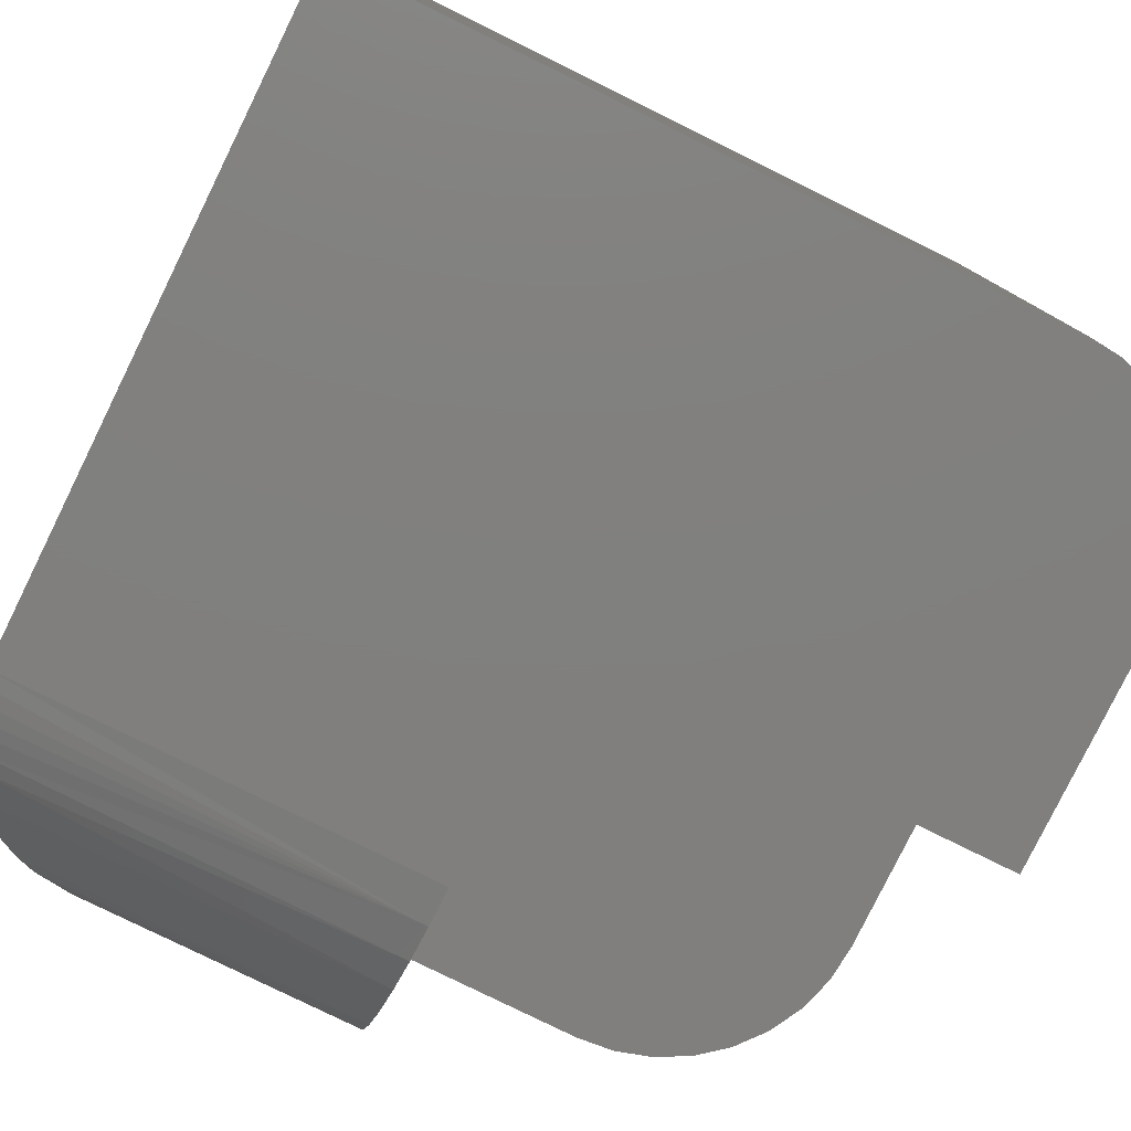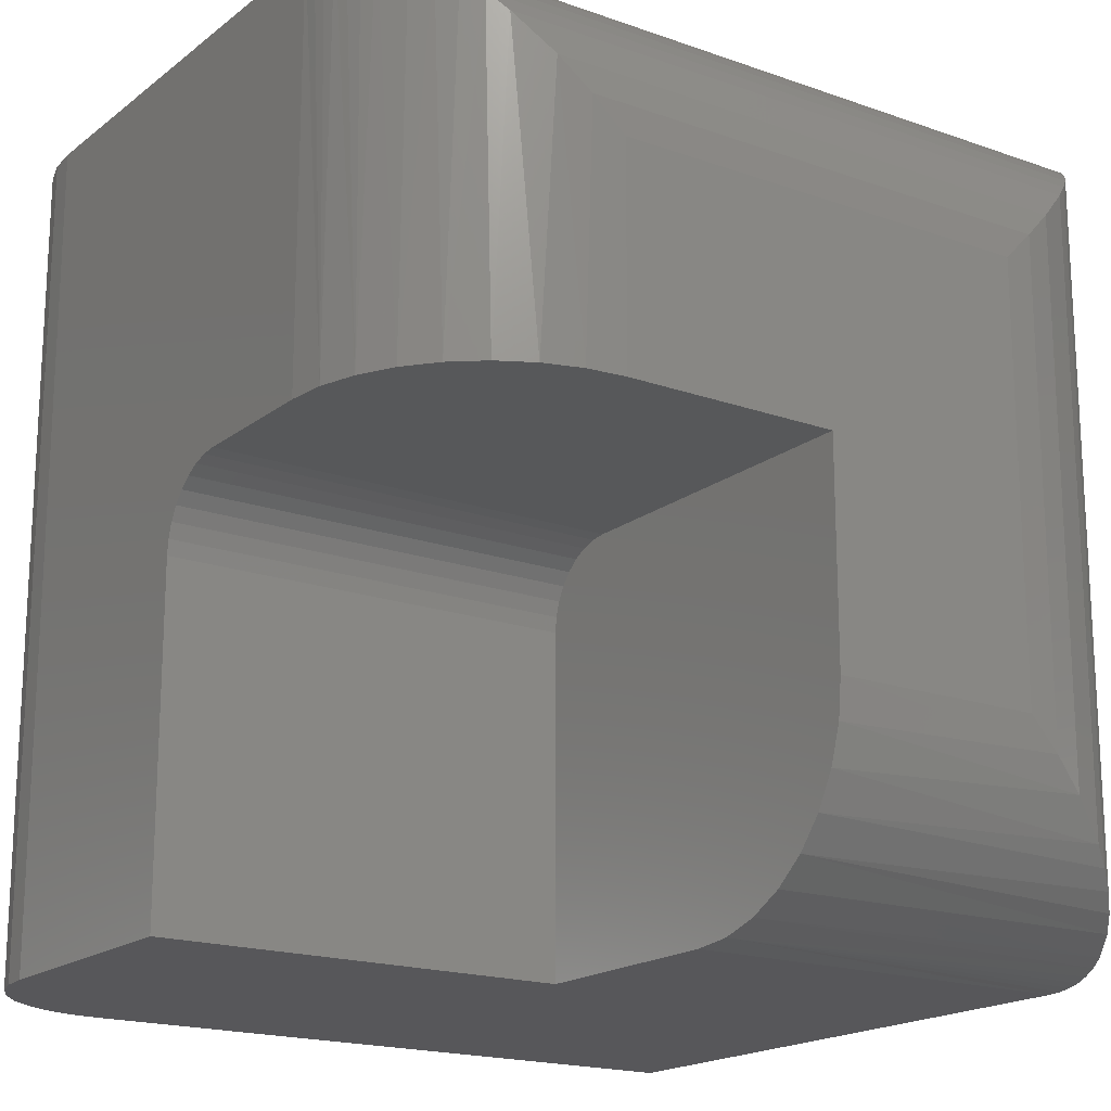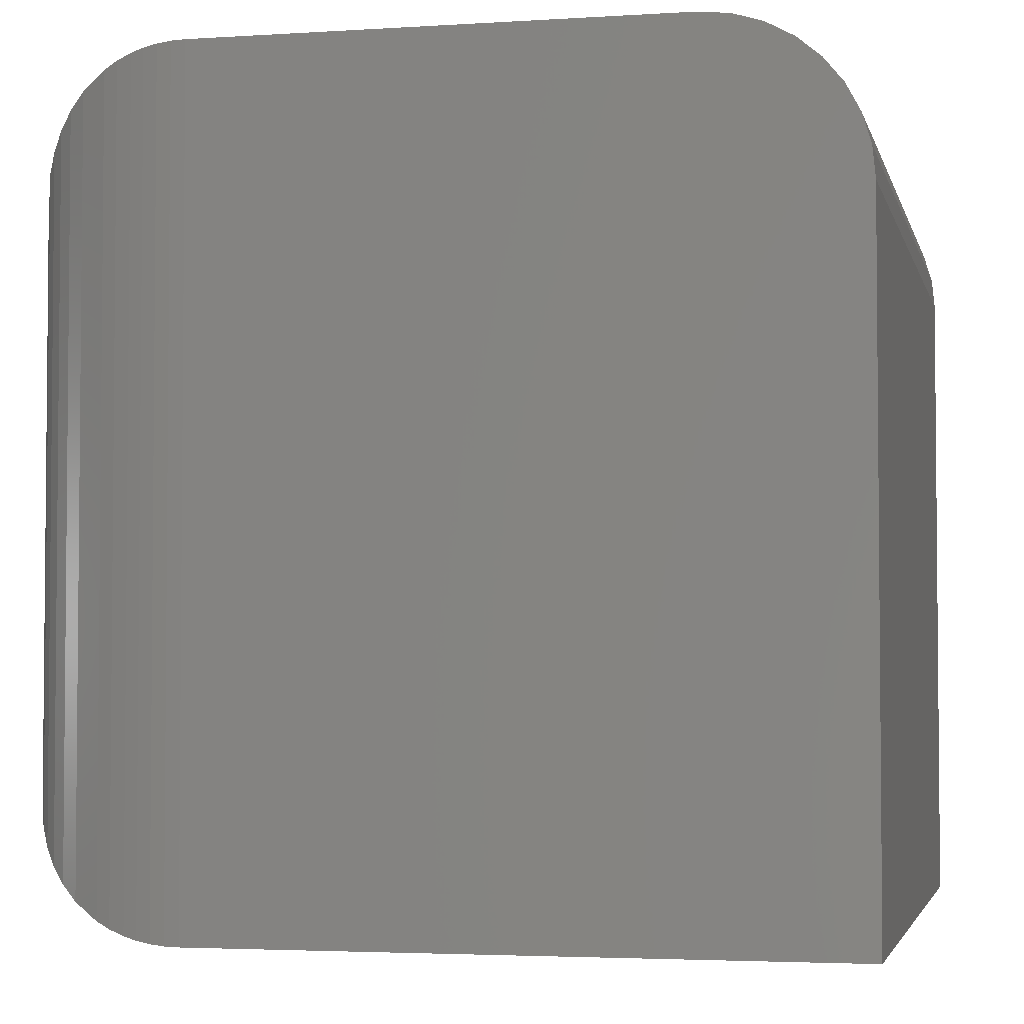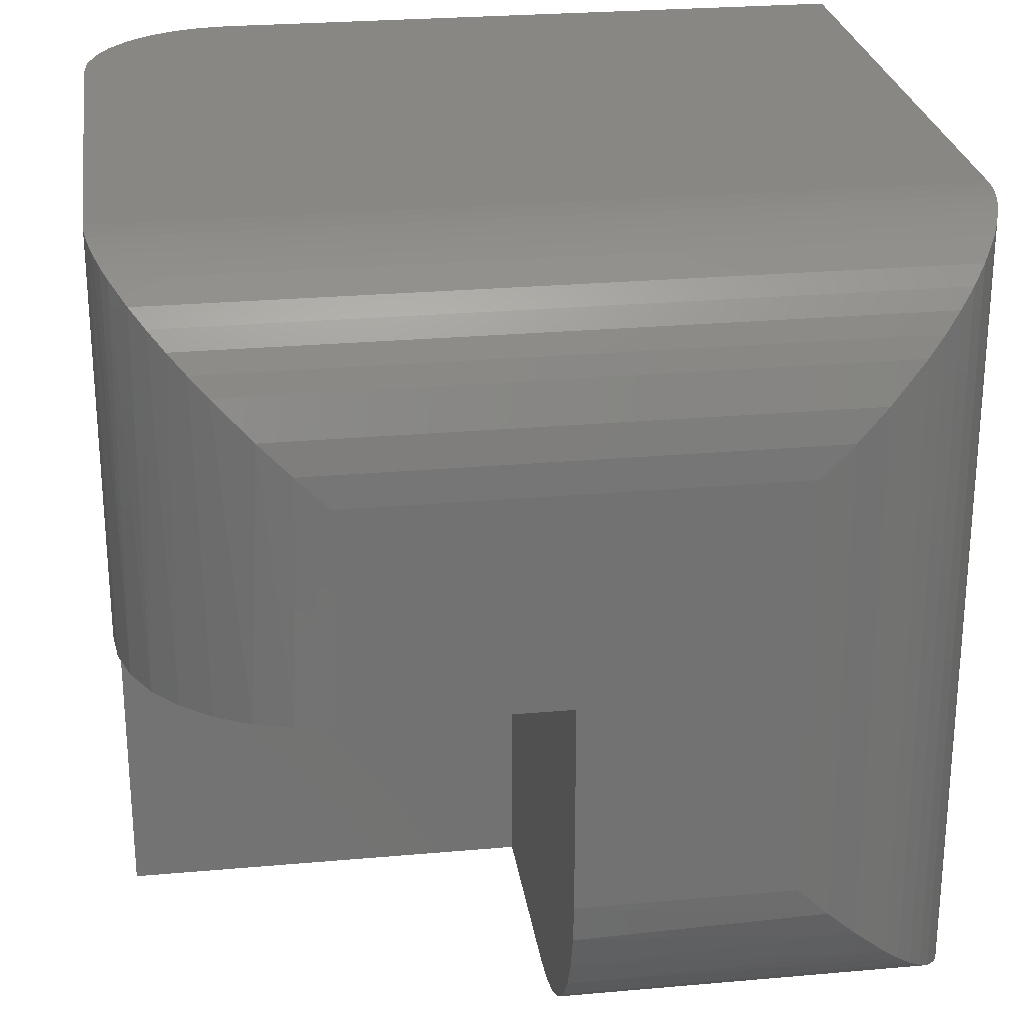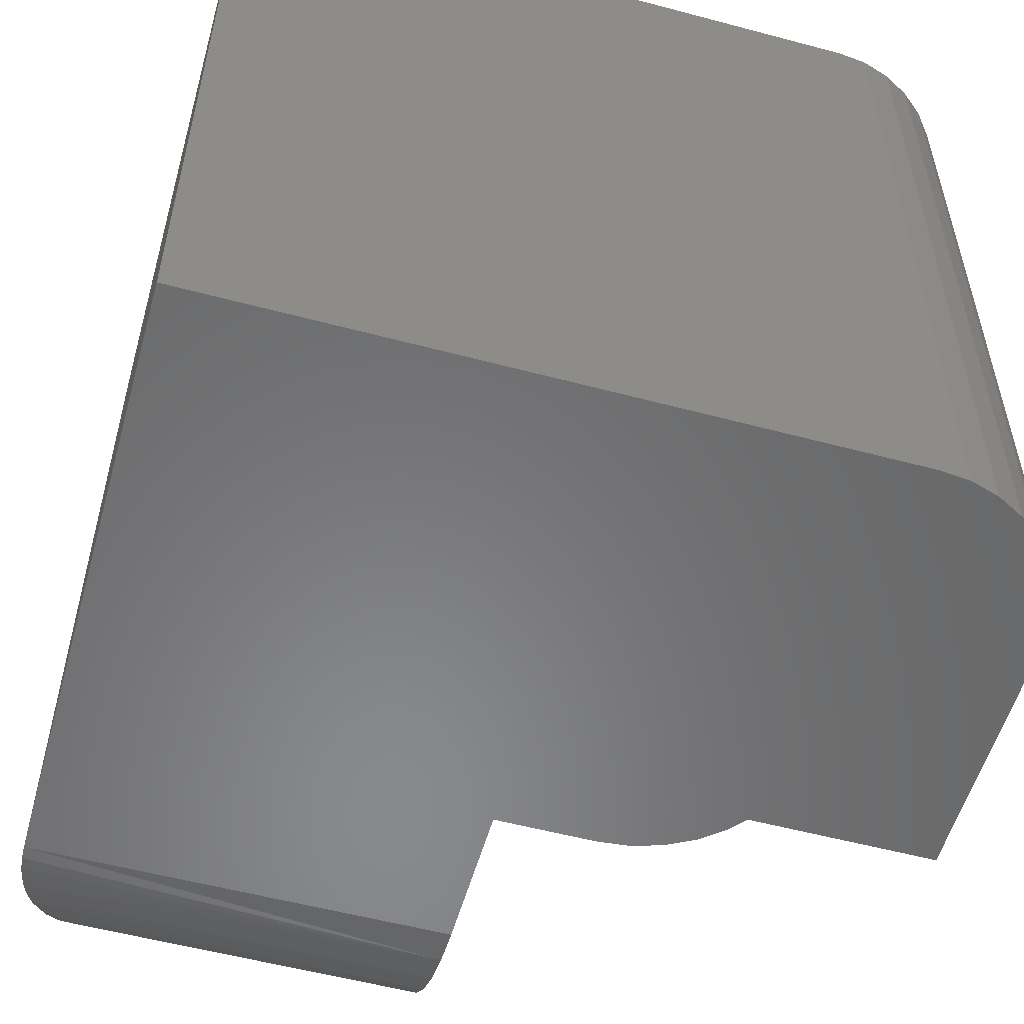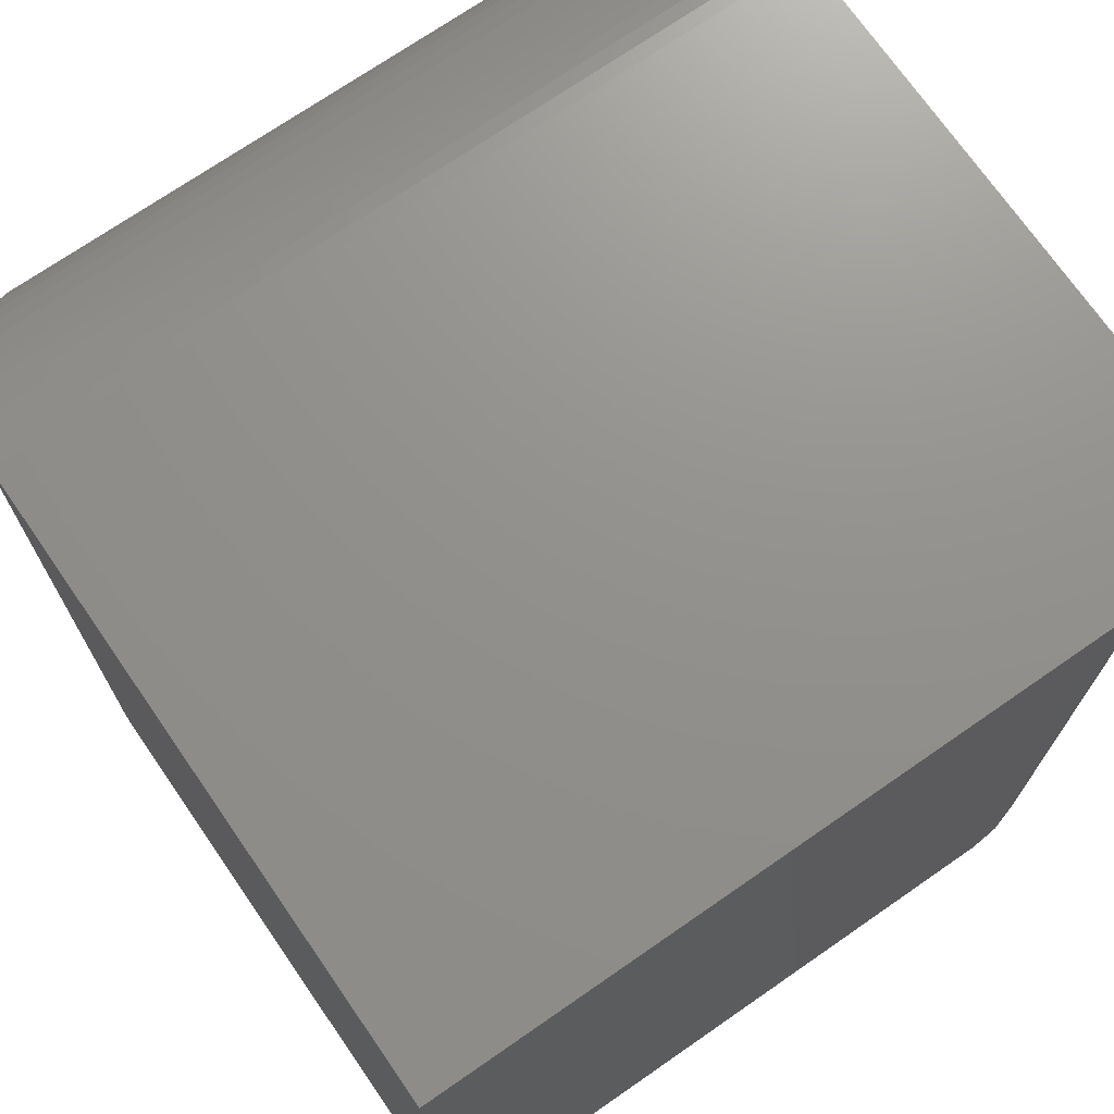
<metadata>
{"format":"stl","ext":"stl","renderer":"f3d","projection":"perspective","resolution":1024,"background":"white","views":[{"elev":-79.9,"azim":-116.2,"up":"+Y"},{"elev":-18.2,"azim":55.3,"up":"+Y"},{"elev":-3.4,"azim":-167.5,"up":"+Z"},{"elev":25.9,"azim":81.9,"up":"+Y"},{"elev":-55.4,"azim":-105.7,"up":"+Y"},{"elev":72.0,"azim":-124.7,"up":"+Y"}]}
</metadata>
<code>
# stl→obj: 104 verts, 204 faces
v -0.375 -0.75 0.375
v -0.375 -0.4453 0.375
v -0.375 -0.75 0.75
v -0.375 -0.4453 0.75
v 7.242e-17 -0.375 0.5703
v -0.003453 -0.375 0.6054
v 1.275e-33 -0.375 0.375
v -0.3047 -0.375 0.375
v -0.01368 -0.375 0.6391
v -0.03028 -0.375 0.6701
v -0.05263 -0.375 0.6974
v -0.07986 -0.375 0.7197
v -0.1109 -0.375 0.7363
v -0.1446 -0.375 0.7465
v -0.1797 -0.375 0.75
v -0.3047 -0.375 0.75
v -0.1797 -0.75 0.375
v -0.1446 -0.7465 0.375
v -0.1109 -0.7363 0.375
v -0.07986 -0.7197 0.375
v -0.05263 -0.6974 0.375
v -0.03028 -0.6701 0.375
v -0.01368 -0.6391 0.375
v -0.003453 -0.6054 0.375
v 1.388e-16 -0.5703 0.375
v -0.3184 -0.3764 0.375
v -0.3316 -0.3804 0.375
v -0.3438 -0.3868 0.375
v -0.3544 -0.3956 0.375
v -0.3632 -0.4062 0.375
v -0.3696 -0.4184 0.375
v -0.3736 -0.4316 0.375
v -0.6094 1.561e-17 0.75
v -0.3696 -0.4184 0.75
v -0.3632 -0.4062 0.75
v -0.3544 -0.3956 0.75
v -0.3438 -0.3868 0.75
v -0.3316 -0.3804 0.75
v -0.3184 -0.3764 0.75
v -0.1797 6.332e-17 0.75
v -0.6094 -0.75 0.75
v -0.3736 -0.4316 0.75
v 3.095e-17 -0.1797 0.1797
v 5.487e-17 -0.1797 0.5703
v 7.432e-17 -0.5703 0.1797
v -0.02381 -0.0903 0.6597
v -0.03402 -0.07447 0.6755
v -0.00905 -0.1234 0.6266
v -0.1413 -0.00414 0.7459
v -0.1539 -0.001857 0.7481
v -0.1668 -0.0004655 0.7495
v -0.1013 -0.01799 0.732
v -0.1149 -0.0121 0.7379
v -0.1292 -0.007249 0.7428
v -0.06049 -0.04522 0.7048
v -0.07687 -0.03232 0.7177
v -0.04623 -0.05937 0.6906
v -0.00229 -0.1511 0.5989
v -0.00905 -0.6266 0.1234
v -0.02381 -0.6597 0.09031
v -0.1013 -0.732 0.018
v -0.07687 -0.7177 0.03232
v -0.1149 -0.7379 0.0121
v -0.1797 -0.75 -3.492e-17
v -0.1668 -0.7495 0.0004674
v -0.1539 -0.7481 0.001861
v -0.1413 -0.7459 0.004142
v -0.1292 -0.7428 0.007249
v -0.00229 -0.5989 0.1511
v -0.04623 -0.6906 0.05937
v -0.03402 -0.6755 0.07448
v -0.06049 -0.7048 0.04522
v -0.6368 -0.75 0.7473
v -0.6632 -0.75 0.7393
v -0.6875 -0.75 0.7263
v -0.7088 -0.75 0.7088
v -0.7263 -0.75 0.6875
v -0.7393 -0.75 0.6632
v -0.7473 -0.75 0.6368
v -0.75 -0.75 0.6094
v -0.75 -0.75 0
v -0.1797 6.332e-17 -3.492e-17
v -0.75 0 0
v -0.75 4.143e-33 0.6094
v -0.7473 3e-19 0.6368
v -0.7393 1.188e-18 0.6632
v -0.7263 2.631e-18 0.6875
v -0.7088 4.573e-18 0.7088
v -0.6875 6.939e-18 0.7263
v -0.6632 9.638e-18 0.7393
v -0.6368 1.257e-17 0.7473
v -0.1668 -0.0004674 0.0004655
v -0.1539 -0.001861 0.001857
v -0.1413 -0.004142 0.00414
v -0.1292 -0.007249 0.007249
v -0.1149 -0.0121 0.0121
v -0.1013 -0.018 0.01799
v -0.07687 -0.03232 0.03232
v -0.06049 -0.04522 0.04522
v -0.04623 -0.05937 0.05937
v -0.03402 -0.07448 0.07447
v -0.02381 -0.09031 0.0903
v -0.00229 -0.1511 0.1511
v -0.00905 -0.1234 0.1234
f 1 2 3
f 3 2 4
f 5 6 7
f 8 7 6
f 8 6 9
f 8 9 10
f 8 10 11
f 8 11 12
f 8 12 13
f 8 13 14
f 8 14 15
f 8 15 16
f 8 17 18
f 8 18 19
f 8 19 20
f 8 20 21
f 8 21 22
f 8 22 23
f 8 23 24
f 8 24 25
f 8 25 7
f 17 8 26
f 17 26 27
f 17 27 28
f 17 28 29
f 17 29 30
f 17 30 31
f 17 31 32
f 17 32 2
f 17 2 1
f 33 34 35
f 33 35 36
f 33 36 37
f 33 37 38
f 33 38 39
f 33 39 16
f 33 16 15
f 33 15 40
f 41 3 4
f 41 4 42
f 41 42 34
f 41 34 33
f 29 35 30
f 30 35 34
f 30 34 31
f 31 34 42
f 31 42 32
f 32 42 4
f 32 4 2
f 35 29 36
f 36 29 28
f 36 28 37
f 37 28 27
f 37 27 38
f 38 27 26
f 38 26 39
f 39 26 8
f 39 8 16
f 43 44 5
f 43 5 7
f 43 7 25
f 43 25 45
f 46 47 10
f 10 9 46
f 46 9 48
f 48 9 6
f 14 49 50
f 14 50 51
f 14 51 40
f 14 40 15
f 13 12 52
f 13 52 53
f 13 53 54
f 13 54 49
f 13 49 14
f 11 55 12
f 12 55 56
f 12 56 52
f 10 47 11
f 11 47 57
f 11 57 55
f 5 44 6
f 6 44 58
f 6 58 48
f 24 23 59
f 60 59 23
f 23 22 60
f 61 62 20
f 20 19 61
f 61 19 63
f 18 17 64
f 18 64 65
f 18 65 66
f 18 66 67
f 18 67 68
f 18 68 63
f 18 63 19
f 45 25 69
f 69 25 24
f 69 24 59
f 21 70 22
f 22 70 71
f 22 71 60
f 20 62 21
f 21 62 72
f 21 72 70
f 1 3 41
f 1 41 73
f 1 73 74
f 1 74 75
f 1 75 76
f 1 76 77
f 1 77 78
f 1 78 79
f 1 79 80
f 1 80 81
f 1 81 64
f 1 64 17
f 40 82 83
f 40 83 84
f 40 84 85
f 40 85 86
f 40 86 87
f 40 87 88
f 40 88 89
f 40 89 90
f 40 90 91
f 40 91 33
f 84 83 80
f 80 83 81
f 84 80 85
f 85 80 79
f 85 79 86
f 86 79 78
f 86 78 87
f 87 78 77
f 87 77 88
f 88 77 76
f 88 76 89
f 89 76 75
f 89 75 90
f 90 75 74
f 90 74 91
f 91 74 73
f 91 73 33
f 33 73 41
f 83 82 81
f 81 82 64
f 82 40 92
f 92 40 51
f 92 51 93
f 93 51 50
f 93 50 94
f 94 50 49
f 94 49 95
f 95 49 54
f 95 54 96
f 96 54 53
f 96 53 97
f 97 53 52
f 97 52 98
f 98 52 56
f 98 56 99
f 99 56 55
f 99 55 100
f 100 55 57
f 100 57 101
f 101 57 47
f 101 47 102
f 102 47 46
f 102 46 48
f 44 43 58
f 58 43 103
f 58 103 48
f 48 103 104
f 48 104 102
f 43 45 103
f 103 45 69
f 103 69 104
f 104 69 59
f 104 59 60
f 64 82 65
f 65 82 92
f 65 92 66
f 66 92 93
f 66 93 67
f 67 93 94
f 67 94 68
f 68 94 95
f 68 95 63
f 63 95 96
f 63 96 61
f 61 96 97
f 61 97 62
f 62 97 98
f 62 98 72
f 72 98 99
f 72 99 70
f 70 99 100
f 70 100 71
f 71 100 101
f 71 101 60
f 60 101 102
f 60 102 104

</code>
